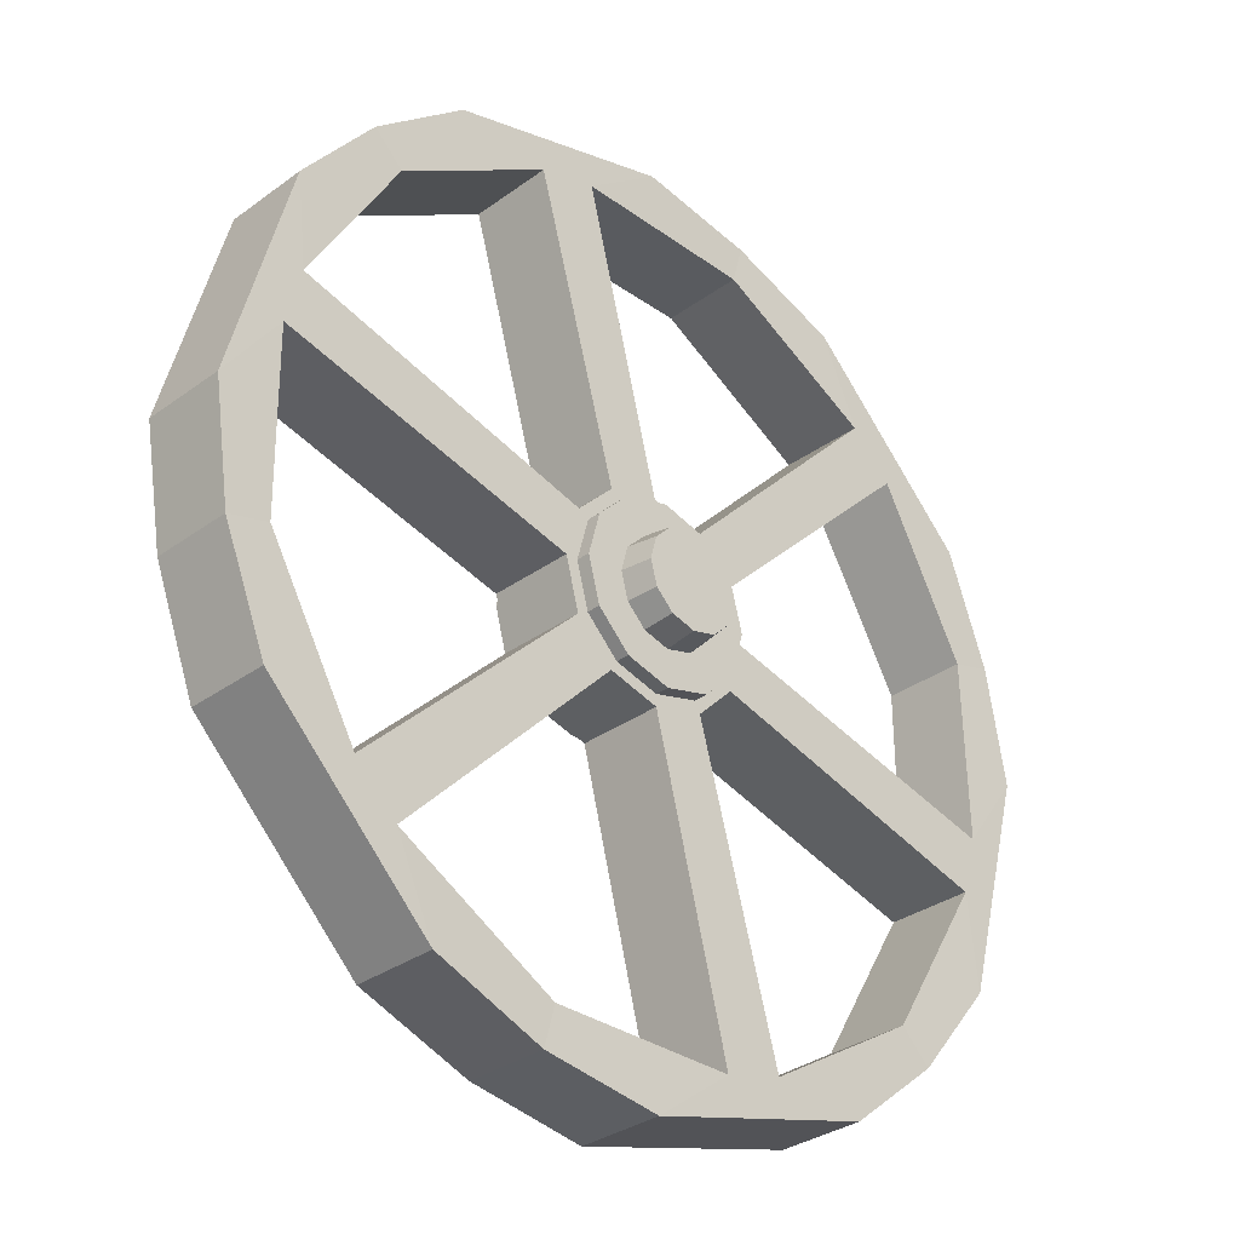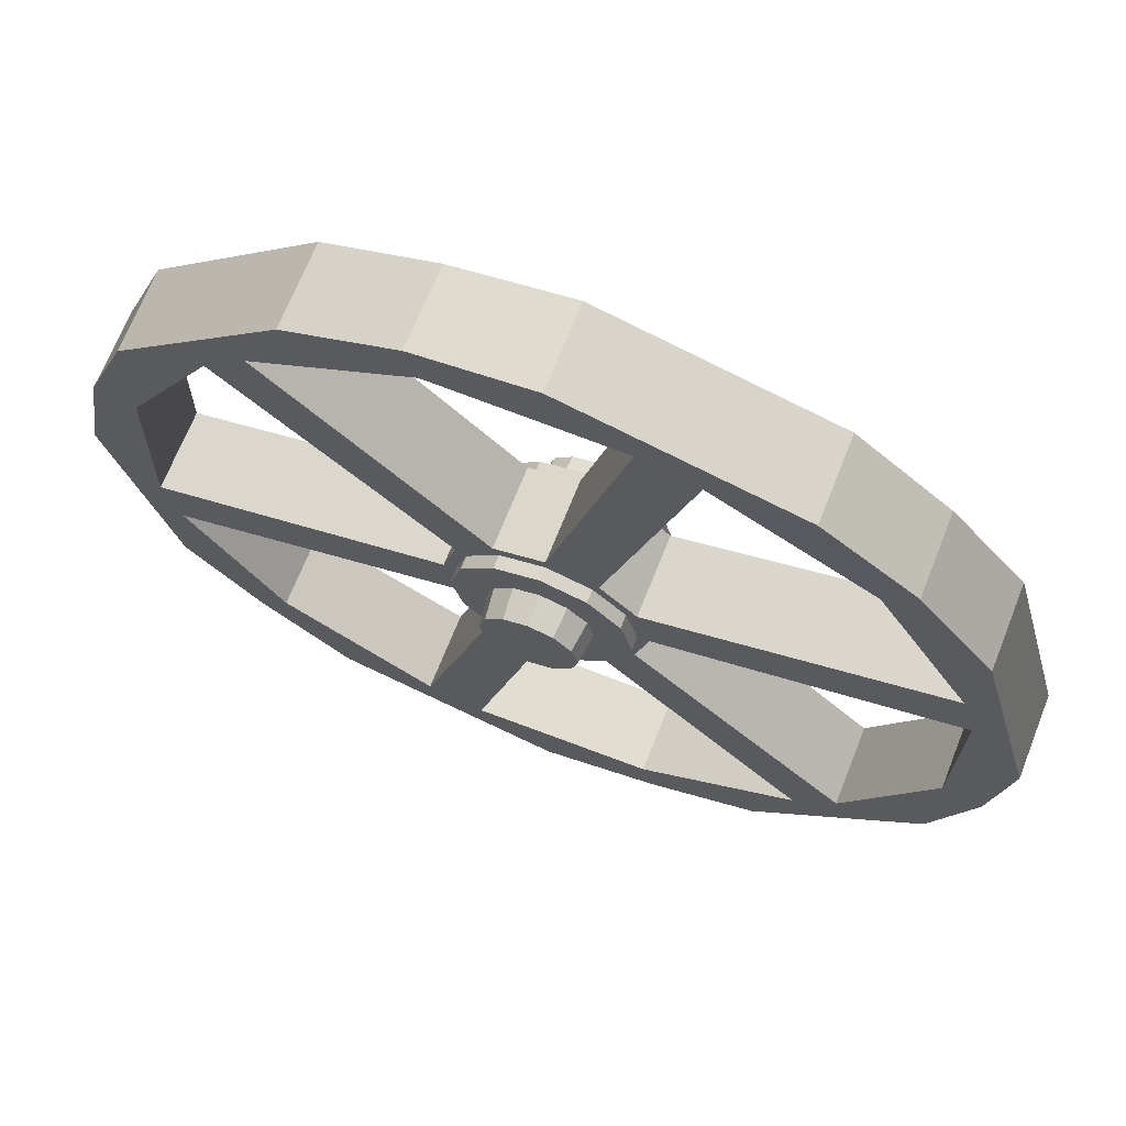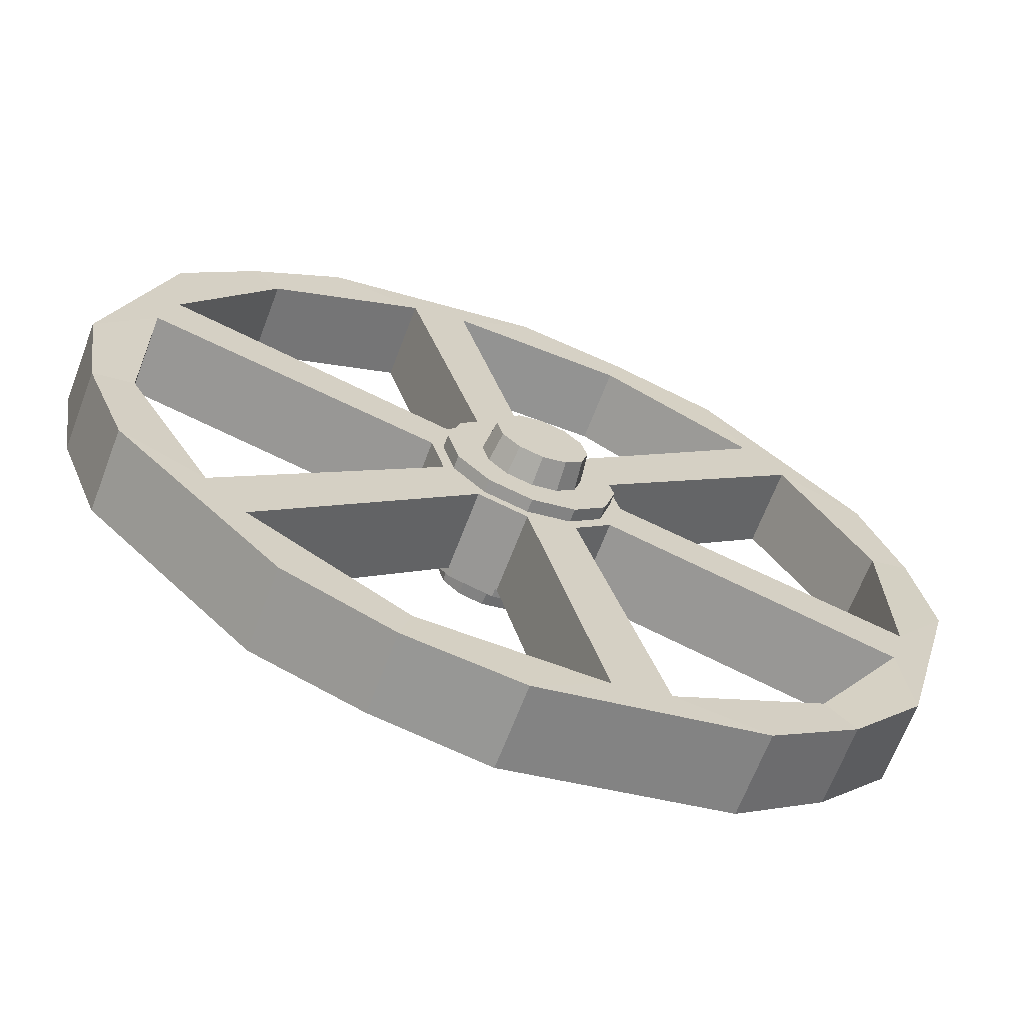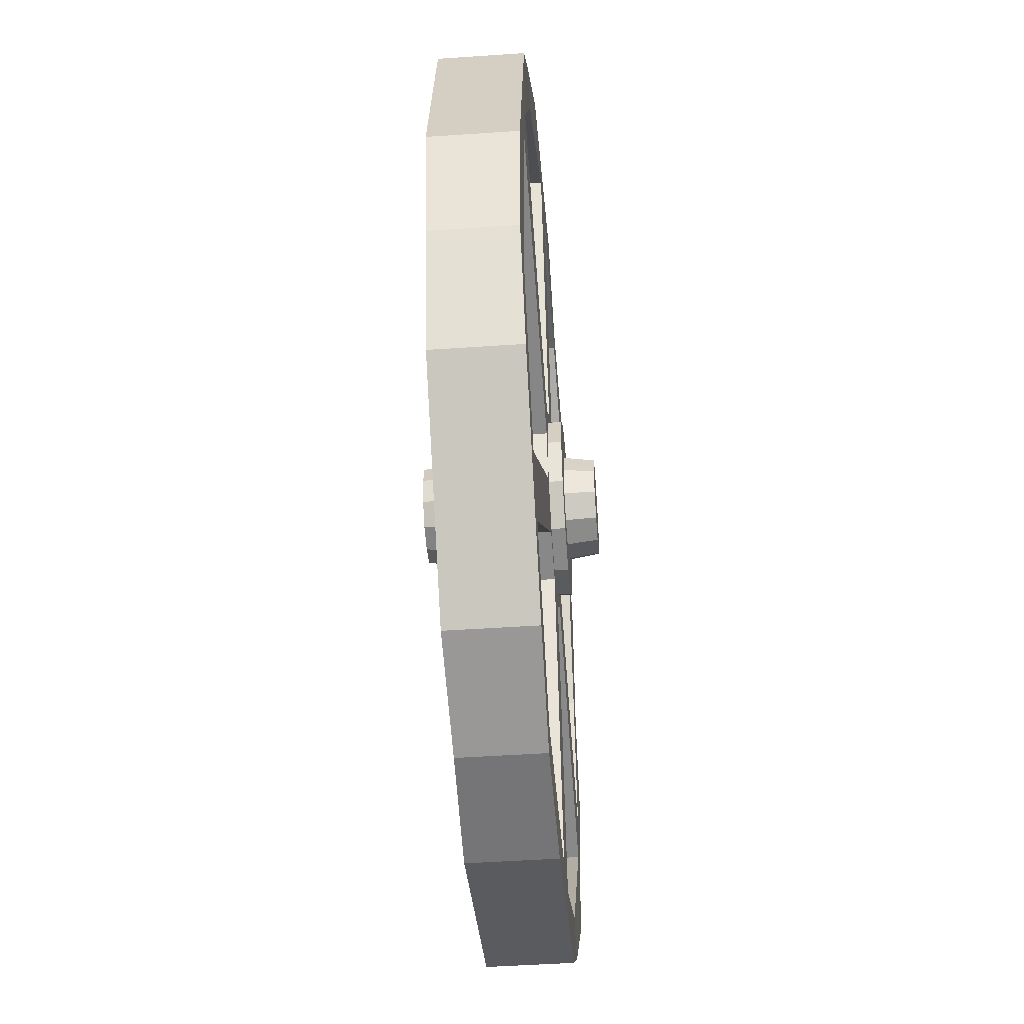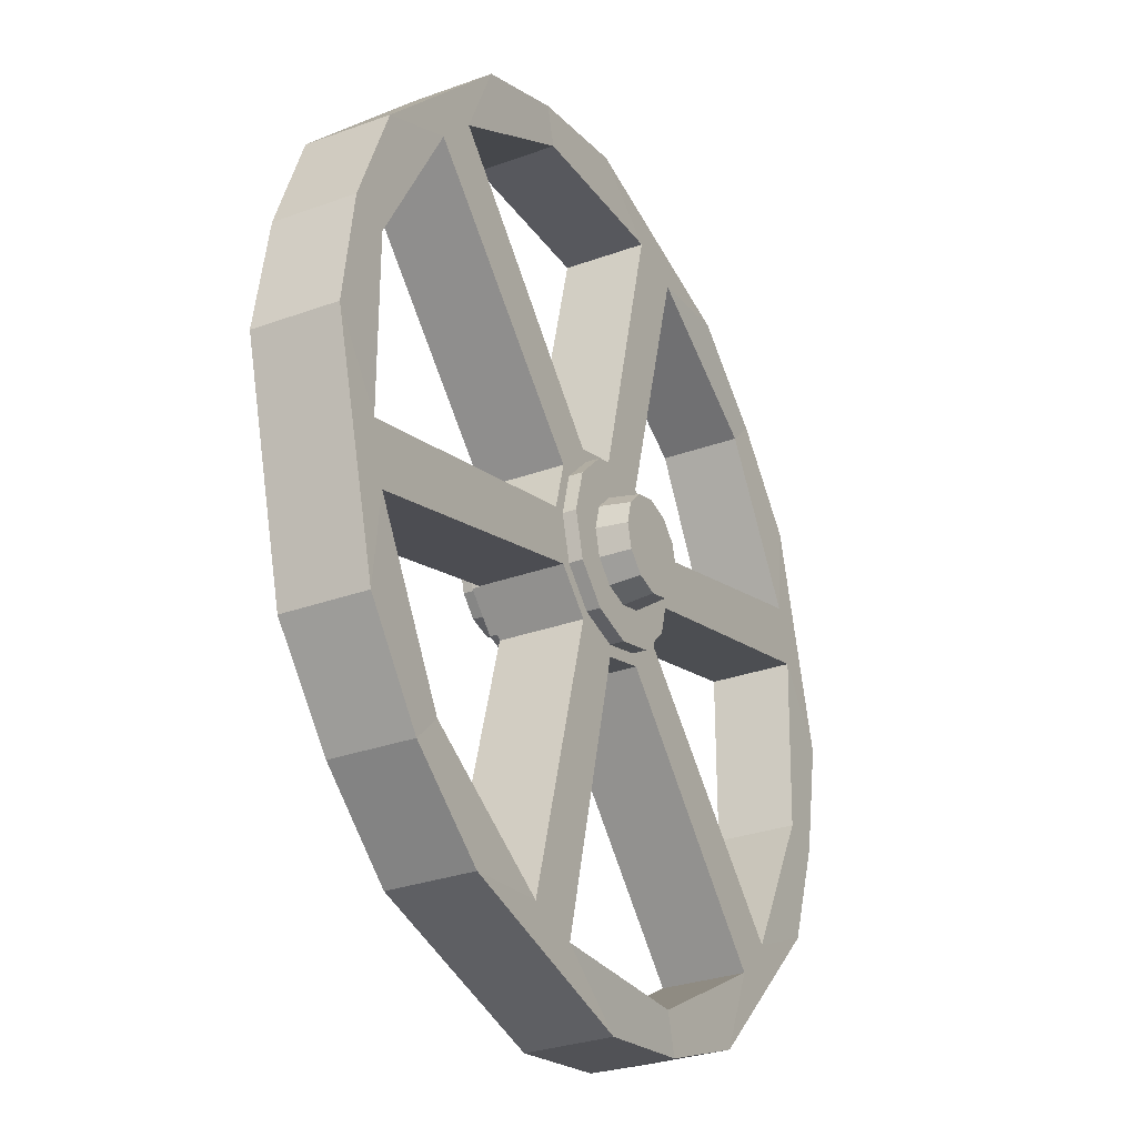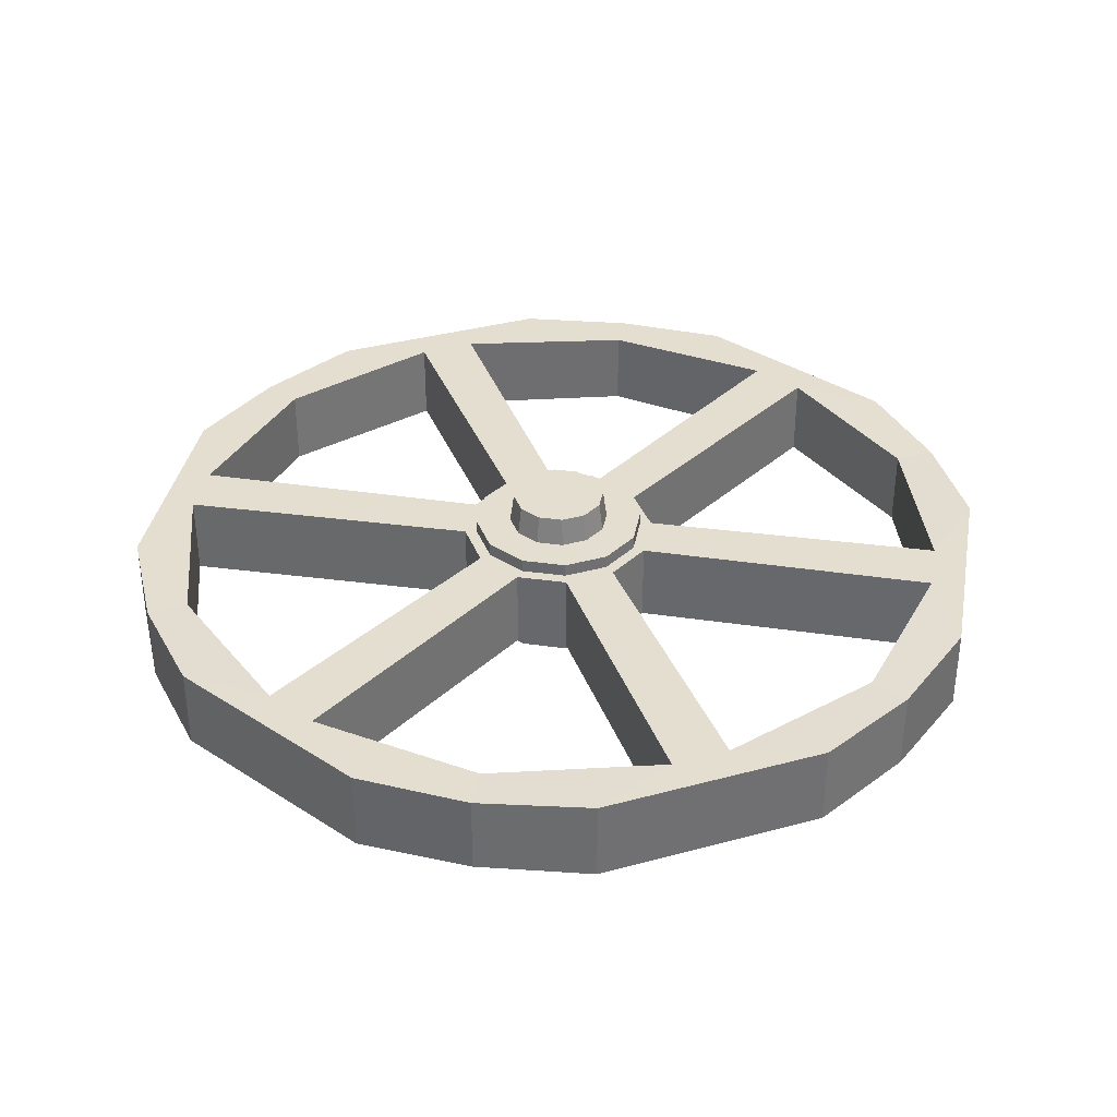
<metadata>
{"format":"obj","ext":"obj","renderer":"f3d","projection":"perspective","resolution":1024,"background":"white","views":[{"elev":-31.9,"azim":135.7,"up":"+Y"},{"elev":68.7,"azim":21.6,"up":"+Y"},{"elev":-66.5,"azim":159.2,"up":"+Y"},{"elev":-47.8,"azim":94.4,"up":"+Y"},{"elev":-29.7,"azim":-61.8,"up":"+Y"},{"elev":35.9,"azim":-94.6,"up":"+Z"}]}
</metadata>
<code>
v 0.4208 0.1467 -0.04611
v 0.1467 0.4208 -0.04611
v 0.08338 0.4378 -0.04611
v -0.2911 0.3374 -0.04611
v -0.3374 0.2911 -0.04611
v -0.4378 -0.08338 -0.04611
v -0.4208 -0.1467 -0.04611
v -0.1467 -0.4208 -0.04611
v -0.08338 -0.4378 -0.04611
v 0.2911 -0.3374 -0.04611
v 0.3374 -0.2911 -0.04611
v 0.4378 0.08338 -0.04611
v 0.4208 0.1467 0.04611
v 0.1467 0.4208 0.04611
v 0.08338 0.4378 0.04611
v -0.2911 0.3374 0.04611
v -0.3374 0.2911 0.04611
v -0.4378 -0.08338 0.04611
v -0.4208 -0.1467 0.04611
v -0.1467 -0.4208 0.04611
v -0.08338 -0.4378 0.04611
v 0.2911 -0.3374 0.04611
v 0.3374 -0.2911 0.04611
v 0.4378 0.08338 0.04611
v 0.09636 0.05563 -0.04611
v 0.05563 0.09636 -0.04611
v 0 0.1113 -0.04611
v -0.05563 0.09636 -0.04611
v -0.09636 0.05563 -0.04611
v -0.1113 -0 -0.04611
v -0.09636 -0.05563 -0.04611
v -0.05563 -0.09636 -0.04611
v 0 -0.1113 -0.04611
v 0.05563 -0.09636 -0.04611
v 0.09636 -0.05563 -0.04611
v 0.1113 -0 -0.04611
v 0.09636 0.05563 0.04611
v 0.05563 0.09636 0.04611
v 0 0.1113 0.04611
v -0.05563 0.09636 0.04611
v -0.09636 0.05563 0.04611
v -0.1113 -0 0.04611
v -0.09636 -0.05563 0.04611
v -0.05563 -0.09636 0.04611
v 0 -0.1113 0.04611
v 0.05563 -0.09636 0.04611
v 0.09636 -0.05563 0.04611
v 0.1113 -0 0.04611
v 0.4322 0.2495 -0.04611
v 0.2495 0.4322 -0.04611
v 0.2495 0.4322 0.04611
v 0.4322 0.2495 0.04611
v 0 0.4991 -0.04611
v 0 0.4991 0.04611
v -0.2495 0.4322 -0.04611
v -0.2495 0.4322 0.04611
v -0.4322 0.2495 -0.04611
v -0.4322 0.2495 0.04611
v -0.4991 -0 -0.04611
v -0.4991 -0 0.04611
v -0.4322 -0.2495 -0.04611
v -0.4322 -0.2495 0.04611
v -0.2495 -0.4322 -0.04611
v -0.2495 -0.4322 0.04611
v 0 -0.4991 -0.04611
v 0 -0.4991 0.04611
v 0.2495 -0.4322 -0.04611
v 0.2495 -0.4322 0.04611
v 0.4322 -0.2495 -0.04611
v 0.4322 -0.2495 0.04611
v 0.4991 -0 -0.04611
v 0.4991 -0 0.04611
v -0.4347 0.1165 -0.04453
v -0.4347 0.1165 0.04453
v -0.4791 0.1284 0.04453
v -0.4791 0.1284 -0.04453
v -0.1165 0.4347 -0.04453
v -0.1165 0.4347 0.04453
v -0.1284 0.4791 0.04453
v -0.1284 0.4791 -0.04453
v 0.3182 0.3182 -0.04453
v 0.3182 0.3182 0.04453
v 0.3507 0.3507 0.04453
v 0.3507 0.3507 -0.04453
v 0.4347 -0.1165 -0.04453
v 0.4347 -0.1165 0.04453
v 0.4791 -0.1284 0.04453
v 0.4791 -0.1284 -0.04453
v 0.1165 -0.4347 -0.04453
v 0.1165 -0.4347 0.04453
v 0.1284 -0.4791 0.04453
v 0.1284 -0.4791 -0.04453
v -0.3182 -0.3182 0.04453
v -0.3507 -0.3507 0.04453
v -0.3507 -0.3507 -0.04453
v -0.3182 -0.3182 -0.04453
v 0.08485 0.04899 -0.04611
v 0.04899 0.08485 -0.04611
v 0 0.09797 -0.04611
v -0.04899 0.08485 -0.04611
v -0.08485 0.04899 -0.04611
v -0.09797 -0 -0.04611
v -0.08485 -0.04899 -0.04611
v -0.04899 -0.08485 -0.04611
v 0 -0.09797 -0.04611
v 0.04899 -0.08485 -0.04611
v 0.08485 -0.04899 -0.04611
v 0.09797 -0 -0.04611
v 0.08485 0.04899 0.04611
v 0.04899 0.08485 0.04611
v 0 0.09797 0.04611
v -0.04899 0.08485 0.04611
v -0.08485 0.04899 0.04611
v -0.09797 -0 0.04611
v -0.08485 -0.04899 0.04611
v -0.04899 -0.08485 0.04611
v 0 -0.09797 0.04611
v 0.04899 -0.08485 0.04611
v 0.08485 -0.04899 0.04611
v 0.09797 -0 0.04611
v 0.08485 0.04899 -0.06093
v 0.04899 0.08485 -0.06093
v 0 0.09797 -0.06093
v -0.04899 0.08485 -0.06093
v -0.08485 0.04899 -0.06093
v -0.09797 -0 -0.06093
v -0.08485 -0.04899 -0.06093
v -0.04899 -0.08485 -0.06093
v 0 -0.09797 -0.06093
v 0.04899 -0.08485 -0.06093
v 0.08485 -0.04899 -0.06093
v 0.09797 -0 -0.06093
v 0.08485 0.04899 0.06093
v 0.04899 0.08485 0.06093
v 0 0.09797 0.06093
v -0.04899 0.08485 0.06093
v -0.08485 0.04899 0.06093
v -0.09797 -0 0.06093
v -0.08485 -0.04899 0.06093
v -0.04899 -0.08485 0.06093
v 0 -0.09797 0.06093
v 0.04899 -0.08485 0.06093
v 0.08485 -0.04899 0.06093
v 0.09797 -0 0.06093
v 0.0499 0.02881 -0.06093
v 0.02881 0.0499 -0.06093
v 0 0.05762 -0.06093
v -0.02881 0.0499 -0.06093
v -0.0499 0.02881 -0.06093
v -0.05762 -0 -0.06093
v -0.0499 -0.02881 -0.06093
v -0.02881 -0.0499 -0.06093
v 0 -0.05762 -0.06093
v 0.02881 -0.0499 -0.06093
v 0.0499 -0.02881 -0.06093
v 0.05762 -0 -0.06093
v 0.0499 0.02881 0.06093
v 0.02881 0.0499 0.06093
v 0 0.05762 0.06093
v -0.02881 0.0499 0.06093
v -0.0499 0.02881 0.06093
v -0.05762 -0 0.06093
v -0.0499 -0.02881 0.06093
v -0.02881 -0.0499 0.06093
v 0 -0.05762 0.06093
v 0.02881 -0.0499 0.06093
v 0.0499 -0.02881 0.06093
v 0.05762 -0 0.06093
v 0.04591 0.02651 -0.09375
v 0.02651 0.04591 -0.09375
v -0 -0 -0.09375
v 0 0.05301 -0.09375
v -0.02651 0.04591 -0.09375
v -0.04591 0.02651 -0.09375
v -0.05301 -0 -0.09375
v -0.04591 -0.02651 -0.09375
v -0.02651 -0.04591 -0.09375
v 0 -0.05301 -0.09375
v 0.02651 -0.04591 -0.09375
v 0.04591 -0.02651 -0.09375
v 0.05301 -0 -0.09375
v 0.04591 0.02651 0.09375
v 0.02651 0.04591 0.09375
v -0 -0 0.09375
v 0 0.05301 0.09375
v -0.02651 0.04591 0.09375
v -0.04591 0.02651 0.09375
v -0.05301 -0 0.09375
v -0.04591 -0.02651 0.09375
v -0.02651 -0.04591 0.09375
v -0 -0.05301 0.09375
v 0.02651 -0.04591 0.09375
v 0.04591 -0.02651 0.09375
v 0.05301 -0 0.09375
f 83 84 50 51
f 50 53 54 51
f 79 80 55 56
f 55 57 58 56
f 75 76 59 60
f 59 61 62 60
f 94 95 63 64
f 63 65 66 64
f 91 92 67 68
f 67 69 70 68
f 87 88 71 72
f 71 49 52 72
f 170 169 171
f 172 170 171
f 173 172 171
f 174 173 171
f 175 174 171
f 176 175 171
f 177 176 171
f 178 177 171
f 179 178 171
f 180 179 171
f 181 180 171
f 169 181 171
f 182 183 184
f 183 185 184
f 185 186 184
f 186 187 184
f 187 188 184
f 188 189 184
f 189 190 184
f 190 191 184
f 191 192 184
f 192 193 184
f 193 194 184
f 194 182 184
f 3 2 26 27
f 5 4 28 29
f 7 6 30 31
f 9 8 32 33
f 11 10 34 35
f 1 12 36 25
f 14 15 39 38
f 16 17 41 40
f 18 19 43 42
f 20 21 45 44
f 22 23 47 46
f 24 13 37 48
f 84 81 2 50
f 14 82 83 51
f 2 3 53 50
f 15 14 51 54
f 80 77 4 55
f 16 78 79 56
f 4 5 57 55
f 17 16 56 58
f 76 73 6 59
f 18 74 75 60
f 6 7 61 59
f 19 18 60 62
f 95 96 8 63
f 20 93 94 64
f 8 9 65 63
f 21 20 64 66
f 92 89 10 67
f 22 90 91 68
f 10 11 69 67
f 23 22 68 70
f 88 85 12 71
f 24 86 87 72
f 12 1 49 71
f 13 24 72 52
f 2 81 82 14
f 1 25 37 13
f 25 26 38 37
f 26 2 14 38
f 4 77 78 16
f 3 27 39 15
f 27 28 40 39
f 28 4 16 40
f 6 73 74 18
f 5 29 41 17
f 29 30 42 41
f 30 6 18 42
f 8 96 93 20
f 7 31 43 19
f 31 32 44 43
f 32 8 20 44
f 10 89 90 22
f 9 33 45 21
f 33 34 46 45
f 34 10 22 46
f 12 85 86 24
f 11 35 47 23
f 35 36 48 47
f 36 12 24 48
f 74 73 5 17
f 75 74 17 58
f 57 76 75 58
f 5 73 76 57
f 78 77 3 15
f 79 78 15 54
f 53 80 79 54
f 3 77 80 53
f 82 81 1 13
f 83 82 13 52
f 49 84 83 52
f 1 81 84 49
f 86 85 11 23
f 87 86 23 70
f 69 88 87 70
f 11 85 88 69
f 90 89 9 21
f 91 90 21 66
f 65 92 91 66
f 9 89 92 65
f 94 93 19 62
f 61 95 94 62
f 7 96 95 61
f 93 96 7 19
f 26 25 97 98
f 27 26 98 99
f 28 27 99 100
f 29 28 100 101
f 30 29 101 102
f 31 30 102 103
f 32 31 103 104
f 33 32 104 105
f 34 33 105 106
f 35 34 106 107
f 36 35 107 108
f 25 36 108 97
f 37 38 110 109
f 38 39 111 110
f 39 40 112 111
f 40 41 113 112
f 41 42 114 113
f 42 43 115 114
f 43 44 116 115
f 44 45 117 116
f 45 46 118 117
f 46 47 119 118
f 47 48 120 119
f 48 37 109 120
f 98 97 121 122
f 99 98 122 123
f 100 99 123 124
f 101 100 124 125
f 102 101 125 126
f 103 102 126 127
f 104 103 127 128
f 105 104 128 129
f 106 105 129 130
f 107 106 130 131
f 108 107 131 132
f 97 108 132 121
f 109 110 134 133
f 110 111 135 134
f 111 112 136 135
f 112 113 137 136
f 113 114 138 137
f 114 115 139 138
f 115 116 140 139
f 116 117 141 140
f 117 118 142 141
f 118 119 143 142
f 119 120 144 143
f 120 109 133 144
f 122 121 145 146
f 123 122 146 147
f 124 123 147 148
f 125 124 148 149
f 126 125 149 150
f 127 126 150 151
f 128 127 151 152
f 129 128 152 153
f 130 129 153 154
f 131 130 154 155
f 132 131 155 156
f 121 132 156 145
f 133 134 158 157
f 134 135 159 158
f 135 136 160 159
f 136 137 161 160
f 137 138 162 161
f 138 139 163 162
f 139 140 164 163
f 140 141 165 164
f 141 142 166 165
f 142 143 167 166
f 143 144 168 167
f 144 133 157 168
f 146 145 169 170
f 147 146 170 172
f 148 147 172 173
f 149 148 173 174
f 150 149 174 175
f 151 150 175 176
f 152 151 176 177
f 153 152 177 178
f 154 153 178 179
f 155 154 179 180
f 156 155 180 181
f 145 156 181 169
f 157 158 183 182
f 158 159 185 183
f 159 160 186 185
f 160 161 187 186
f 161 162 188 187
f 162 163 189 188
f 163 164 190 189
f 164 165 191 190
f 165 166 192 191
f 166 167 193 192
f 167 168 194 193
f 168 157 182 194

</code>
